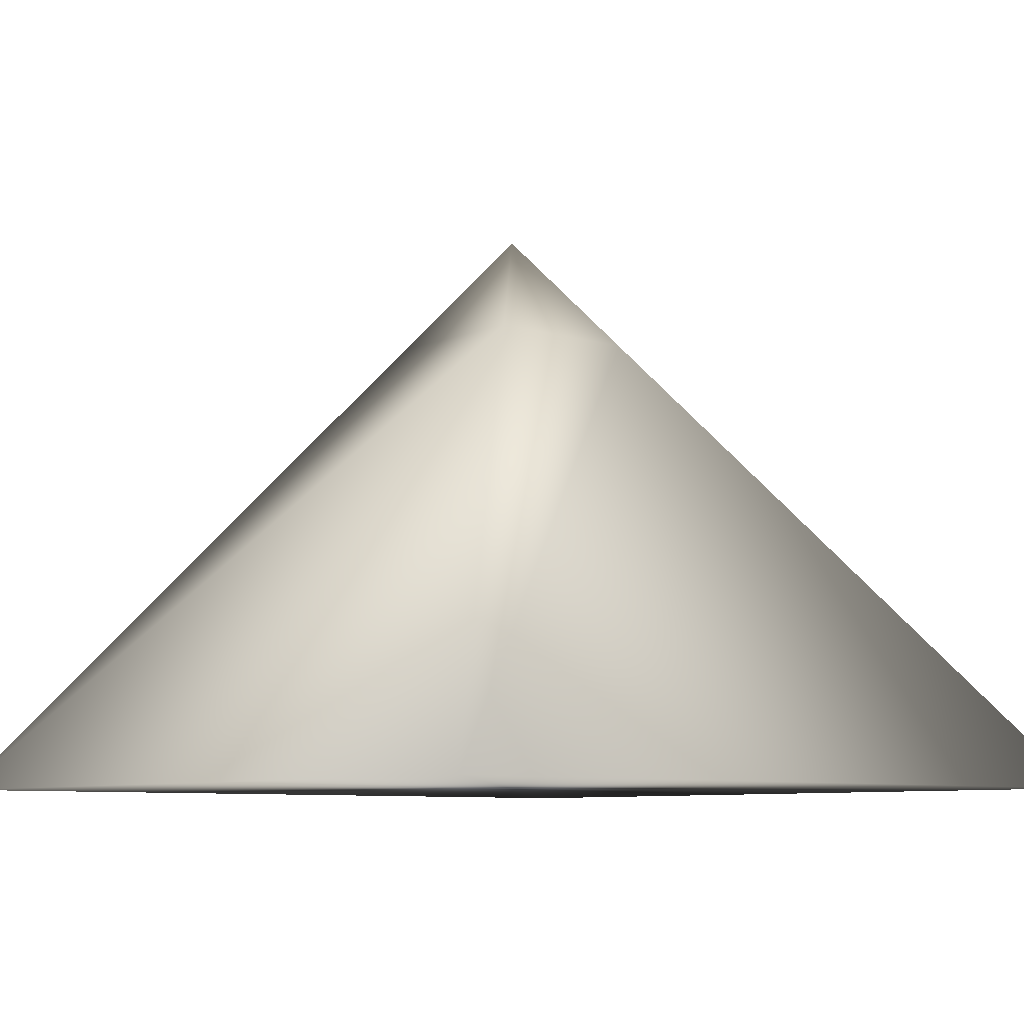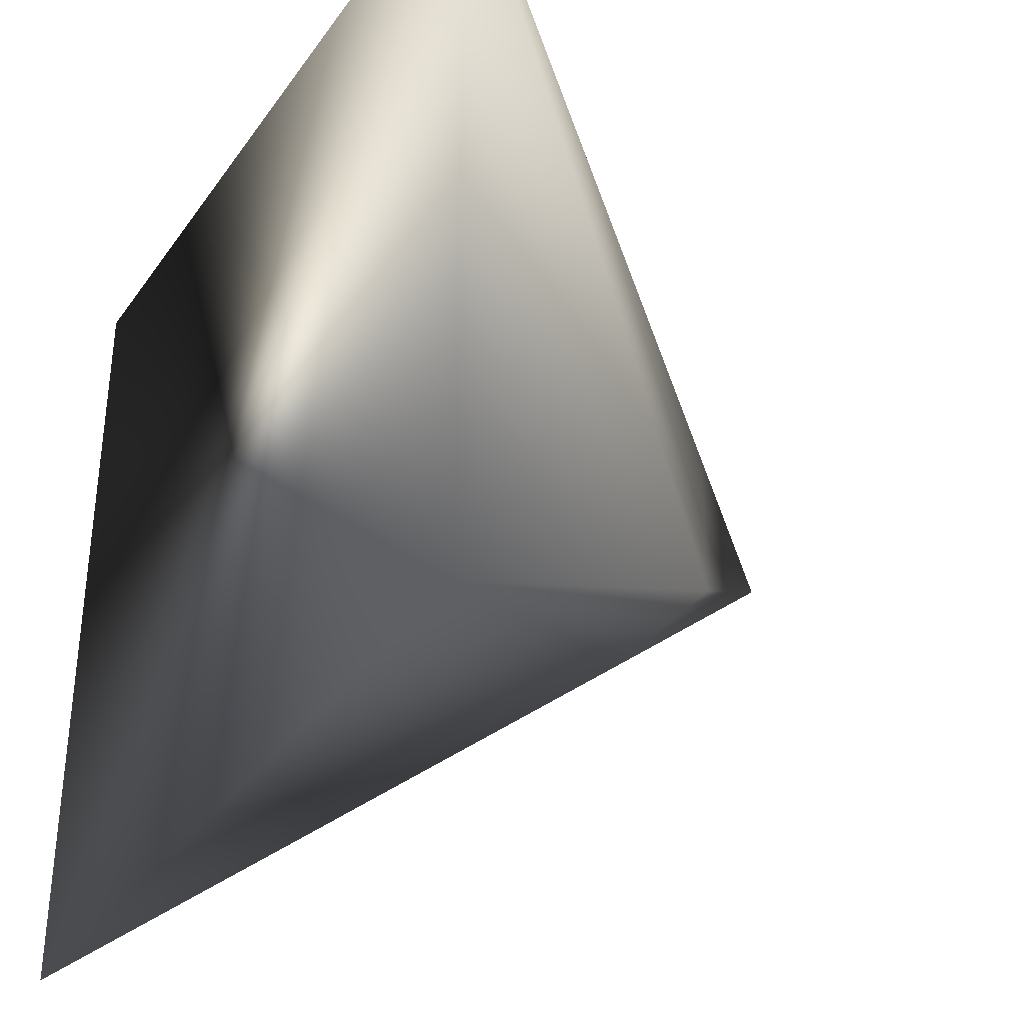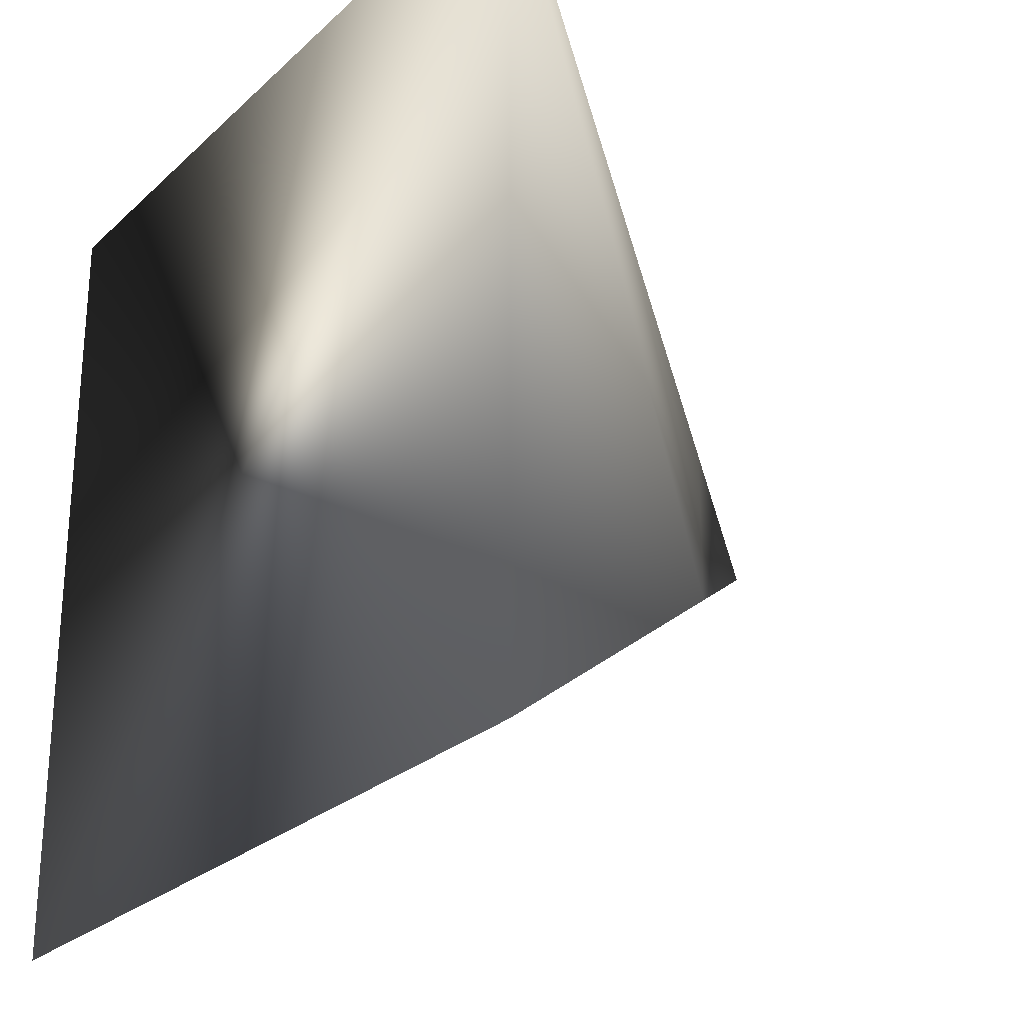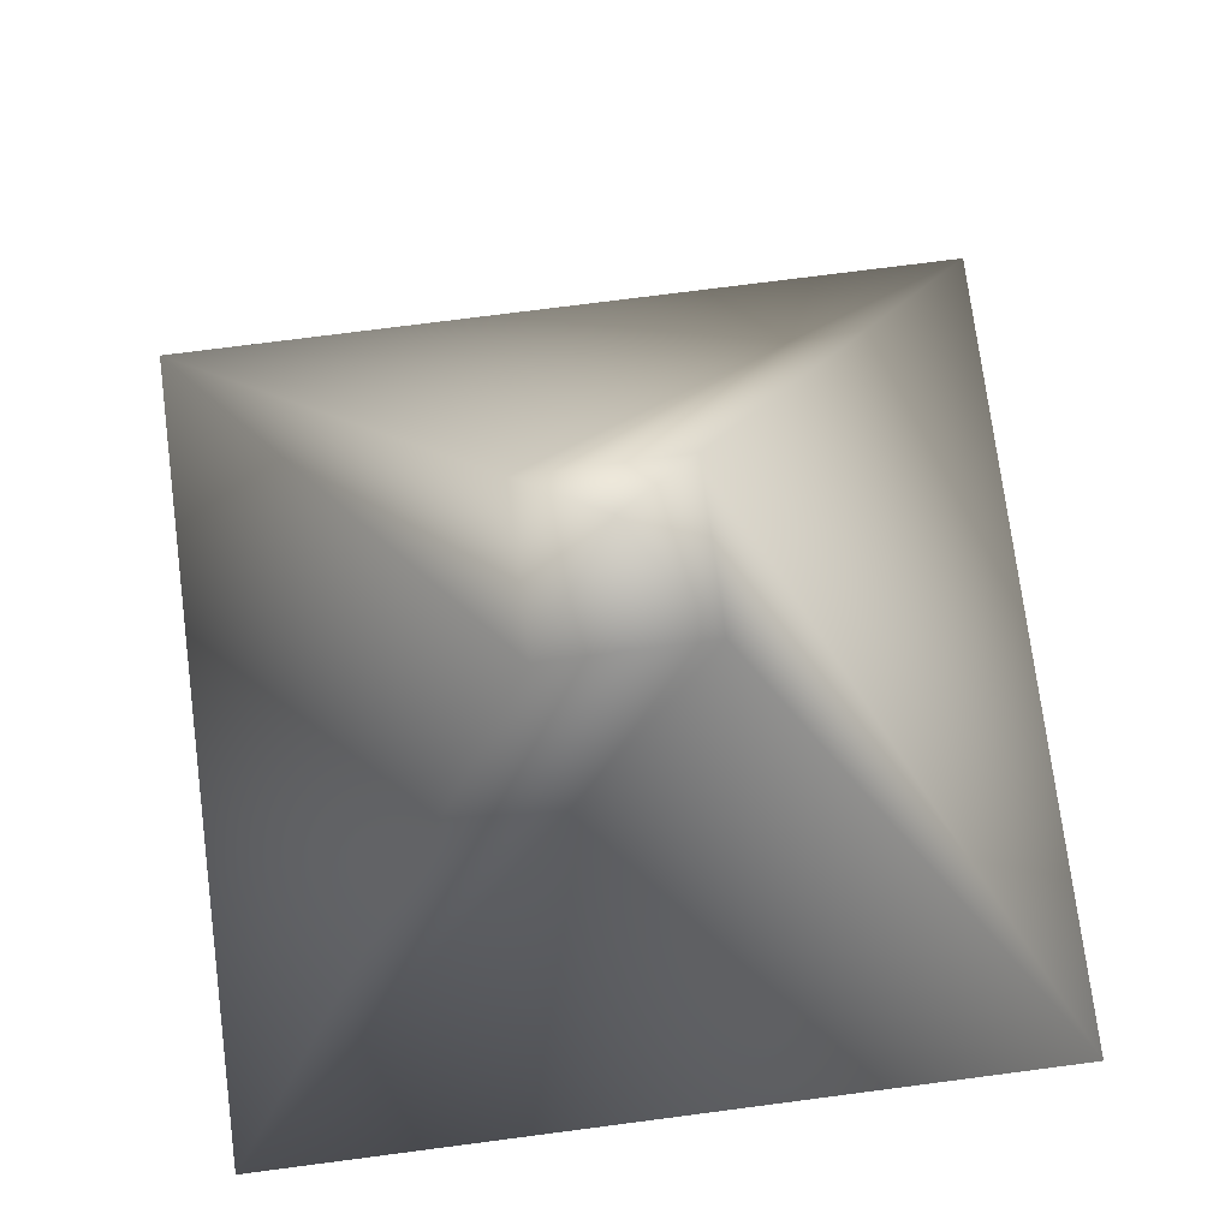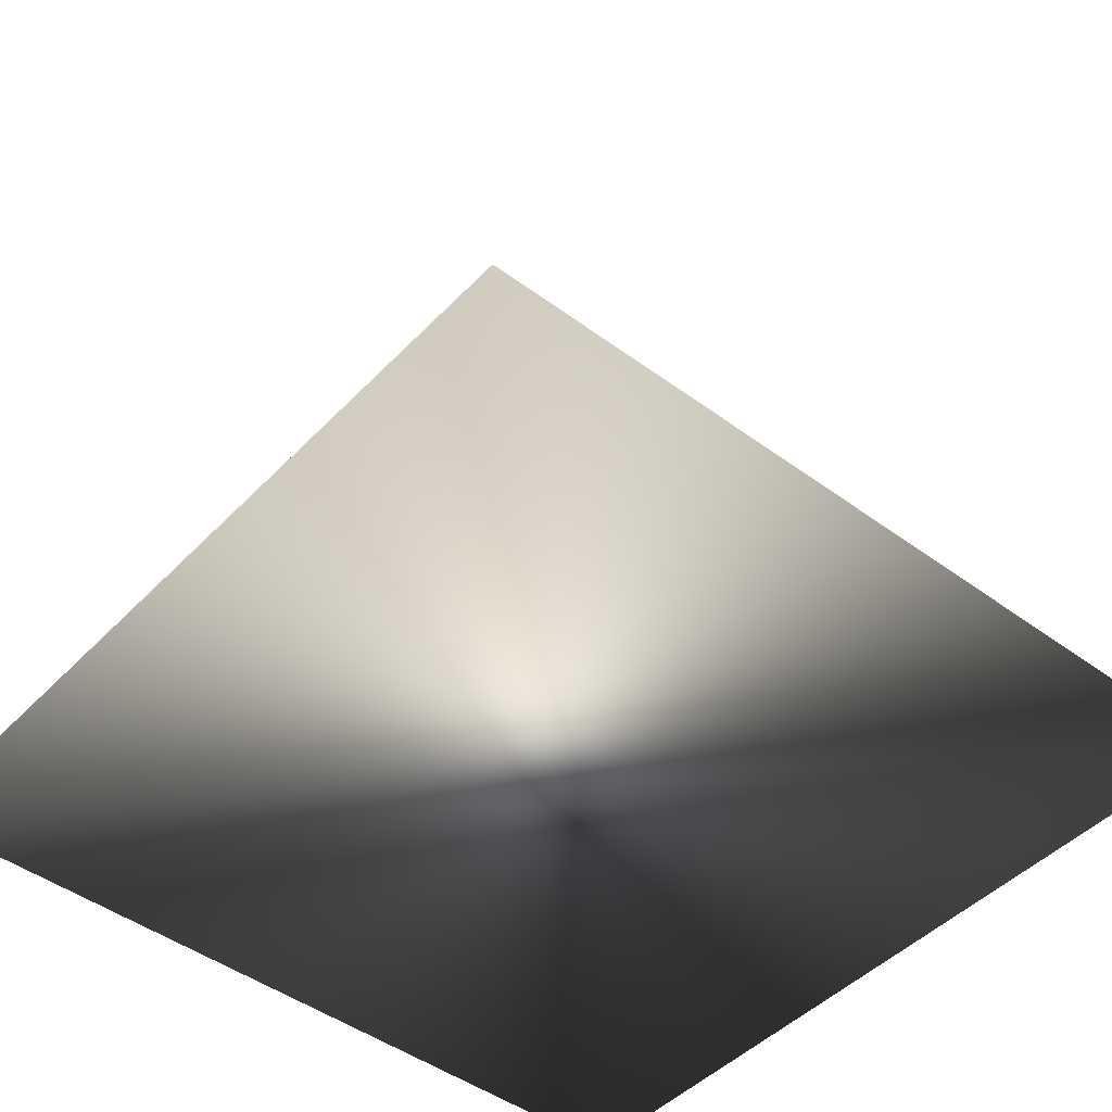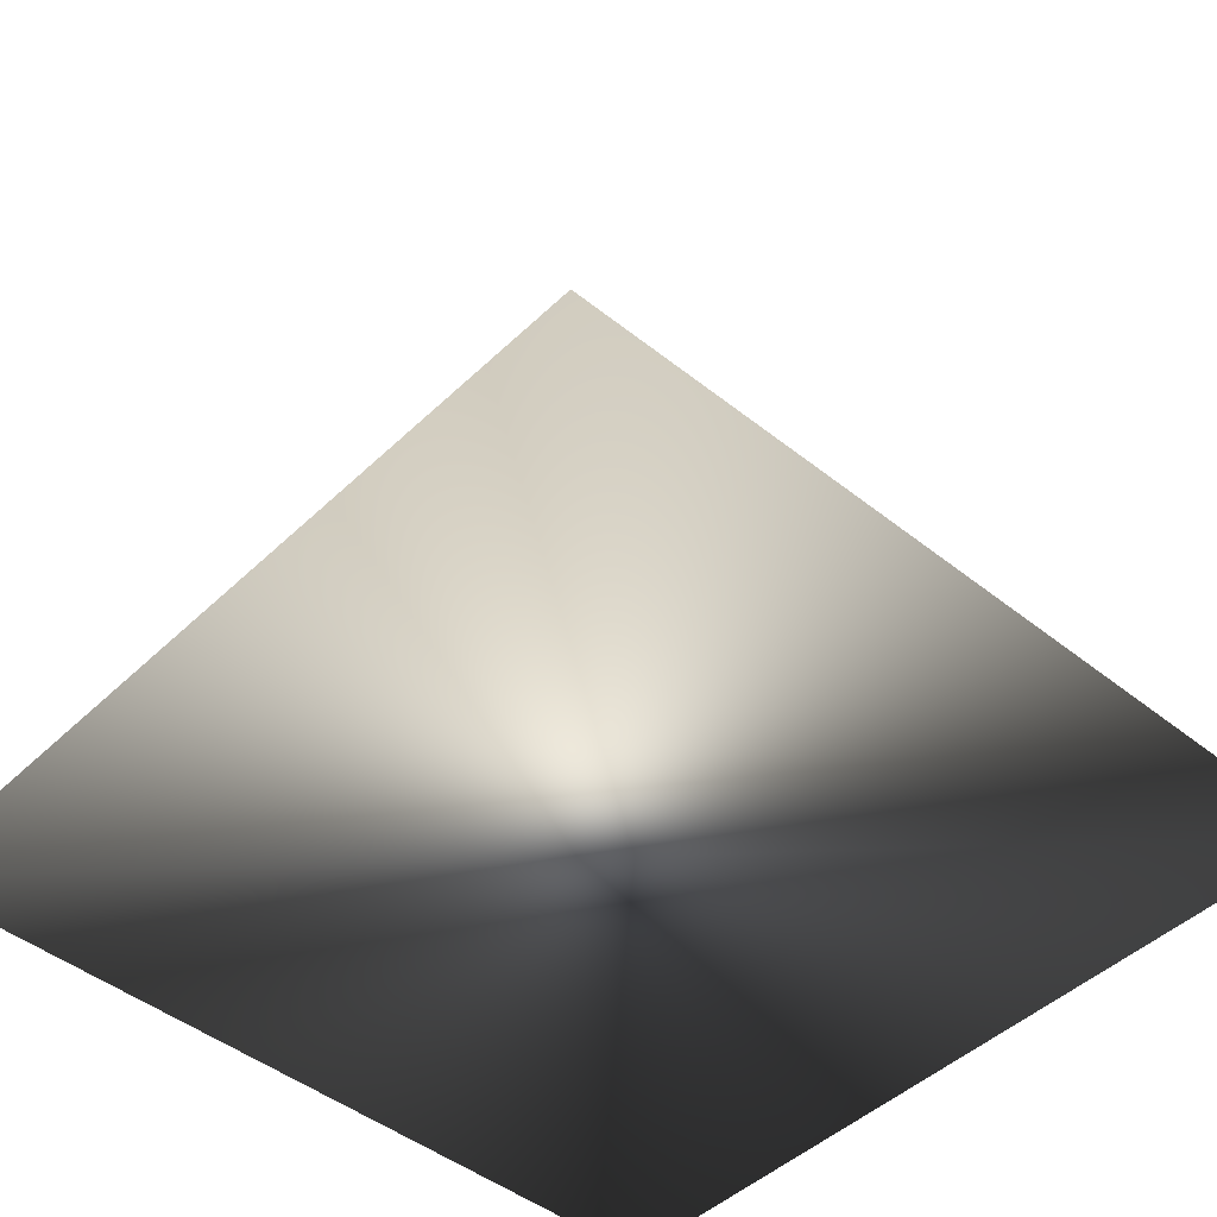
<metadata>
{"format":"obj","ext":"obj","renderer":"f3d","projection":"perspective","resolution":1024,"background":"white","views":[{"elev":-7.8,"azim":49.2,"up":"+Y"},{"elev":-34.8,"azim":59.6,"up":"+Z"},{"elev":-25.5,"azim":54.9,"up":"+Z"},{"elev":74.3,"azim":-97.4,"up":"+Y"},{"elev":-46.0,"azim":139.6,"up":"+Y"},{"elev":-45.9,"azim":-42.5,"up":"+Y"}]}
</metadata>
<code>
v -1.282 -1.812 -1.282
v -1.282 -1.812 1.282
v 1.282 -1.812 1.282
v 1.282 -1.812 -1.282
v 0 0.003653 0
v -0.2508 -0.3514 -0.2508
v -0.2508 -0.3514 0.2508
v 0.2508 -0.3514 0.2508
v 0.2508 -0.3514 -0.2508
f 1 4 3
f 1 3 2
f 1 2 7
f 1 7 6
f 2 3 8
f 2 8 7
f 3 4 9
f 3 9 8
f 4 1 6
f 4 6 9
f 6 7 5
f 7 8 5
f 8 9 5
f 9 6 5

</code>
